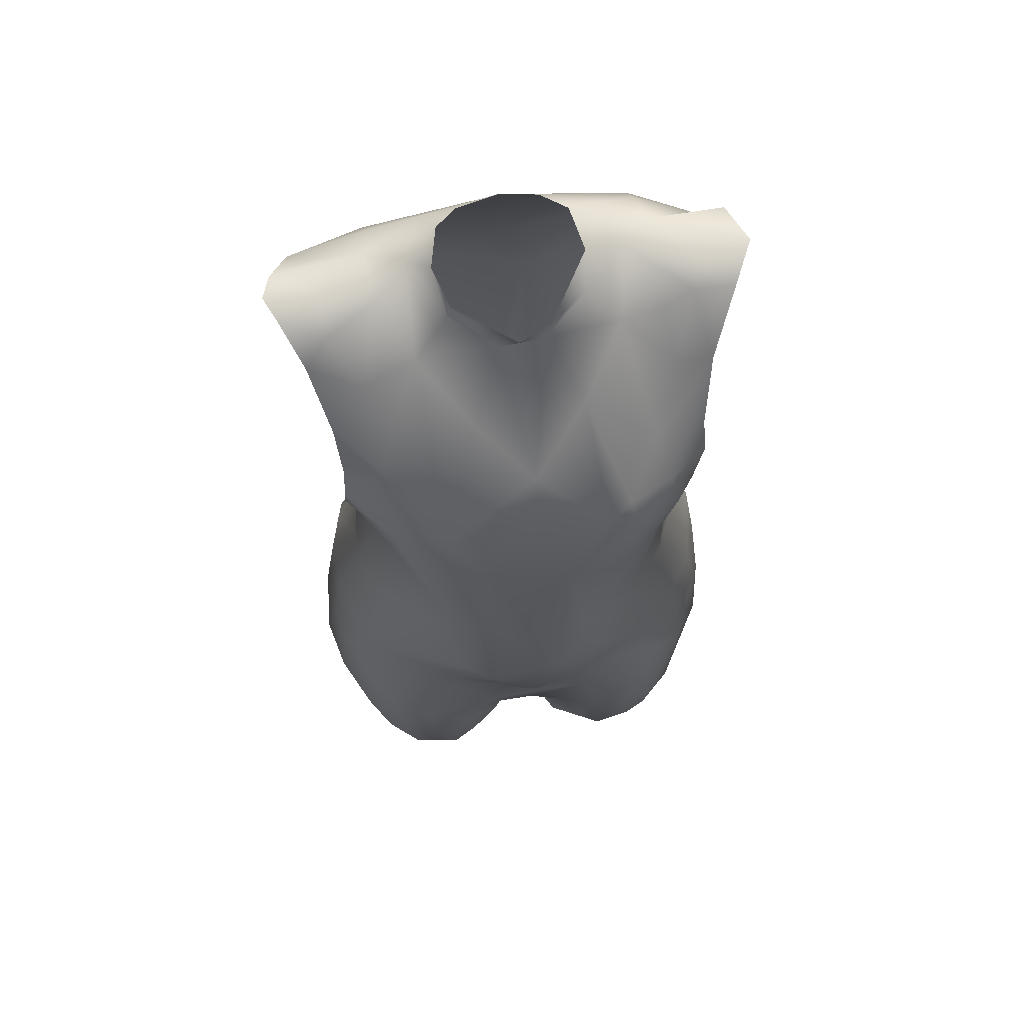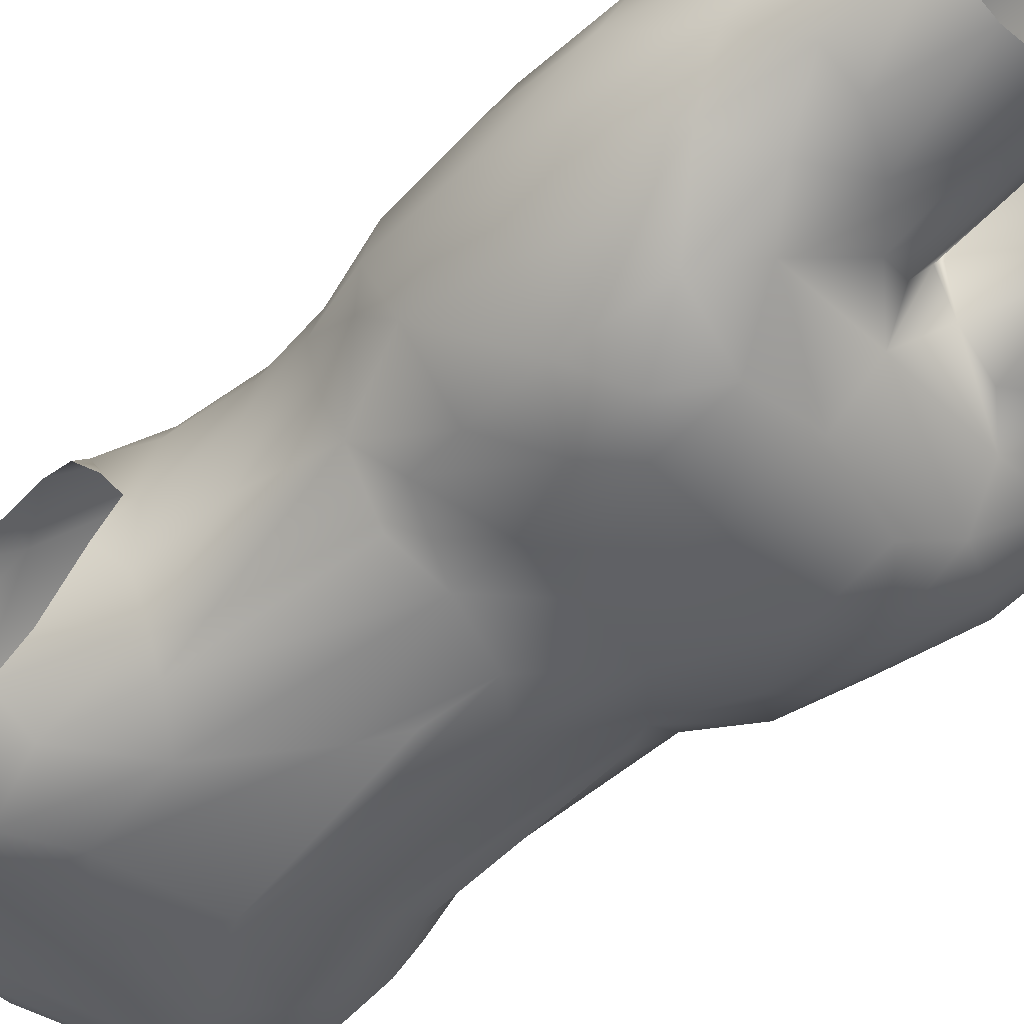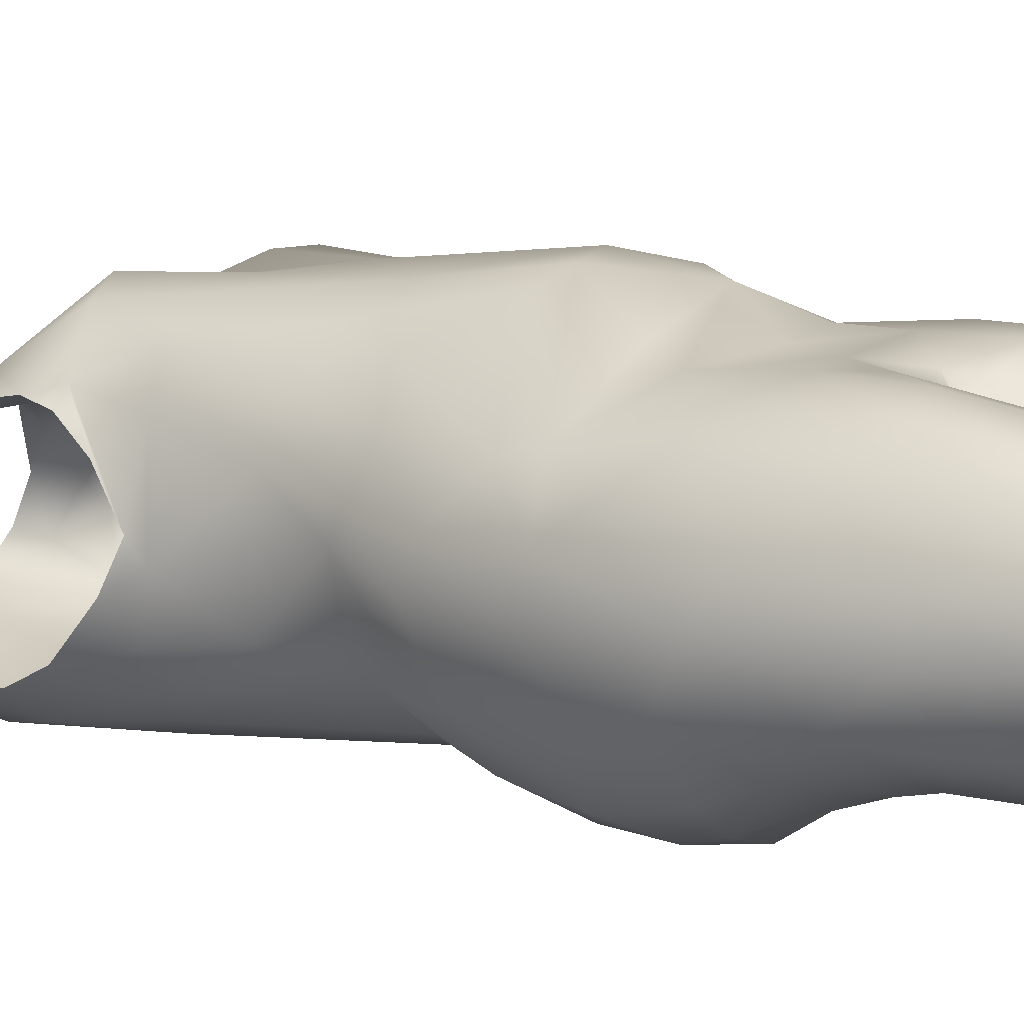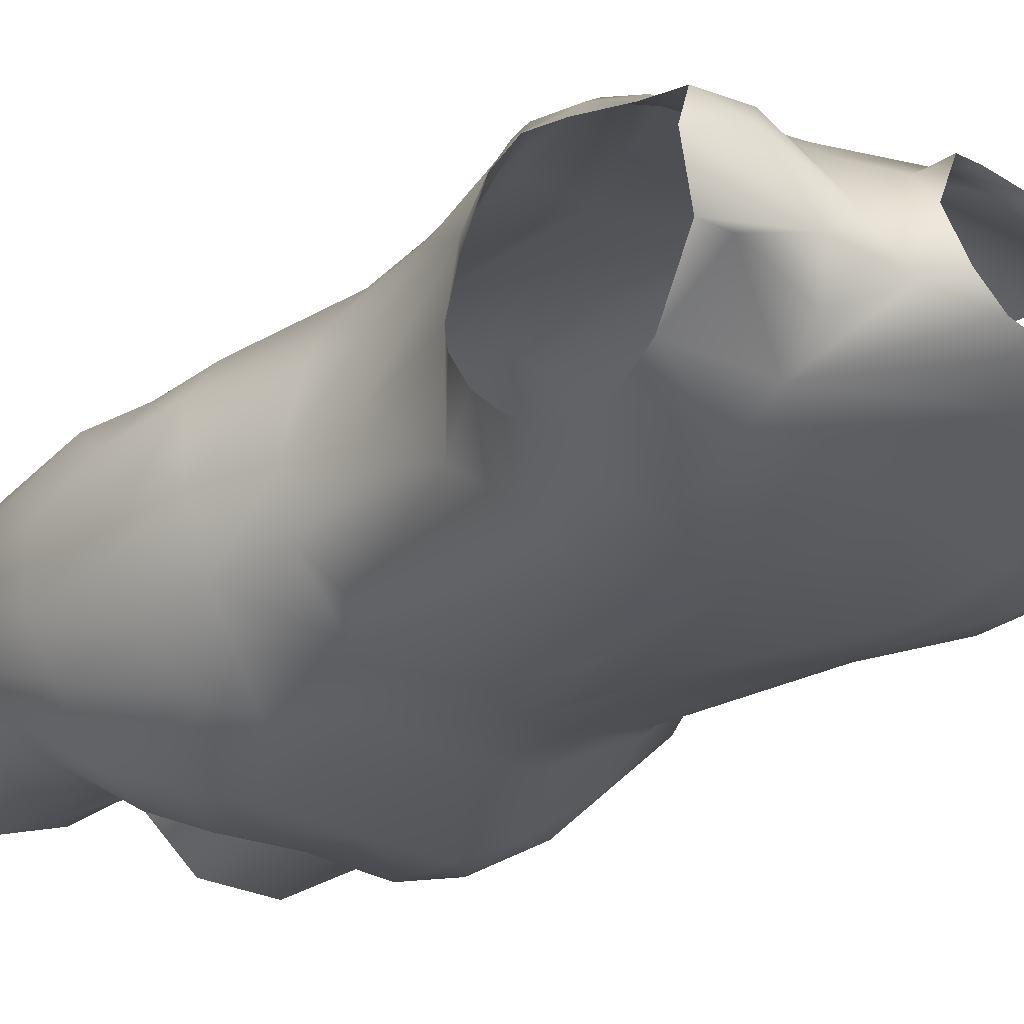
<metadata>
{"format":"obj","ext":"obj","renderer":"f3d","projection":"perspective","resolution":1024,"background":"white","views":[{"elev":64.3,"azim":-8.5,"up":"+Y"},{"elev":-53.1,"azim":-49.1,"up":"+Z"},{"elev":10.7,"azim":-56.1,"up":"+Z"},{"elev":-26.6,"azim":143.4,"up":"+Z"}]}
</metadata>
<code>
o jumpsuit_sleeveless_K9N93TXE8R_sim
v -18.93 -36.54 5.716
v -19.95 -34.38 1.837
v -19.09 -25.36 0.2556
v -17.68 -17.84 4.536
v -18.61 -24.99 4.724
v -18.13 -27.51 6.827
v -16.47 -50.79 4.774
v -16.99 -50.44 1.708
v -14.96 -51.41 7.991
v -17.83 -45.41 4.537
v -17.99 -16.96 1.067
v -15.35 -11.76 5.015
v -15.48 -10.71 2.841
v -14.67 -4.955 1.068
v -13.81 -4.901 6.044
v -10.03 -10.81 12.26
v -4.361 -7.914 15.29
v -12.18 -6.294 9.901
v -12.08 -52.03 10.19
v -7.751 -52.63 10.56
v -3.615 -52.97 7.878
v -2.848 -48.6 8.456
v 0.4969 -37.03 12.18
v 0.1435 -40.46 6.554
v -12.68 -47.33 11.22
v -8.851 -48.92 11.62
v -3.236 -42.95 10.77
v -0.1238 -44.21 4.772
v -1.333 -48.26 5.931
v -1.5 -53.09 3.405
v -0.9044 -39.6 9.292
v -0.1923 -40.67 3.456
v -0.1604 -44.8 1.384
v -4.069 -18.32 16.74
v 2.349 -16.15 16.94
v -2.749 -30.05 13.31
v -3.203 -38.25 11.8
v 0.4295 -25.01 15.83
v -9.124 -27.78 12.44
v -5.687 -47.02 11.3
v -15.47 -24.07 9.294
v -16.29 -31.23 9.85
v -3.5 -33.84 13.02
v -6.696 -17.4 15.53
v -16.71 -40.33 9.047
v -13.64 -12.69 8.814
v -13.83 -32.57 11.91
v -7.015 -38.45 13.06
v -16.1 -21.36 8.656
v -7.114 -24.61 13.56
v -13.46 -41.89 11.93
v -10.39 -35.9 13.33
v -9.934 -42.15 12.99
v -1.763 -52.71 -1.597
v -5.518 -52.11 -5.468
v -11.36 -51.43 -5.869
v -15.28 -50.96 -3.068
v -0.02545 -39.71 -1.228
v -0.9437 -36.75 -7.24
v -2.005 -39.23 -4.568
v -6.669 -31.97 -11.53
v -0.9788 -32.79 -10.7
v -0.2099 -5.394 -11.02
v -1.093 -26 -12.07
v -0.7788 -16.84 -10.23
v 0.2659 -10.69 -10.33
v -5.069 -11.85 -9.682
v -9.29 -11.03 -8.186
v -18.16 -44.55 0.9512
v -15.29 -43.97 -4.199
v -18.08 -40.36 -2.255
v -18.97 -31.88 -3.112
v -12.52 -39.72 -6.702
v -17 -15.7 -1.625
v -13.1 -11.6 -4.578
v -13.81 -4.374 -3.397
v -9.47 -36.49 -8.509
v -9.217 -28.02 -11.6
v -4.8 -39.63 -6.103
v -11.92 -18.62 -8.808
v -16.33 -37.19 -5.503
v -10.81 -13.95 -7.462
v -5.558 -16.68 -9.864
v -6.325 -25.85 -12.29
v -12.39 -32.9 -9.661
v -16.65 -18.55 -4.415
v -3.268 -46.54 -4.371
v -15.23 -32.55 -7.708
v -14.76 -11.12 -1.509
v -1.746 -48.69 -2.014
v -6.369 -47.5 -5.897
v -8.337 -42.49 -6.454
v -12.76 -25.05 -9.669
v -8.615 -22.65 -11.48
v -16.44 -25.67 -5.994
v -12.33 -44.19 -5.709
v 1.504 -52.96 4.196
v 1.412 -46.29 7.212
v 0.2163 -45.88 2.574
v 0.3175 -40.16 -0.9925
v 1.519 -39.52 9.816
v 3.785 -52.83 8.26
v 15.29 -51.24 7.468
v 2.907 -38.79 11.4
v 12.06 -51.99 10.29
v 8.559 -52.46 10.83
v 9.944 -11.35 12.72
v 17.62 -46.06 1.341
v 17.47 -45.76 5.102
v 5.957 -48.34 11.09
v 16.63 -50.4 2.544
v 18.5 -39.72 5.482
v 19.64 -36.19 1.611
v 18.89 -32.62 6.187
v 13.68 -40 12.24
v 13.2 -45.11 11.71
v 19.61 -29.94 2.861
v 18.33 -25.09 5.976
v 18.35 -19.83 2.679
v 5.127 -9.592 15.45
v 17.02 -18.05 6.628
v 10.45 -5.047 12.58
v 13.3 -10.34 8.603
v 13.9 -5.126 6.052
v 15.31 -10.8 0.772
v 14.38 -4.708 1.216
v 14.46 -18.76 10.14
v 6.293 -32.73 13.15
v 13.67 -29.07 11.69
v 8.781 -18.18 14.54
v 10.99 -33.77 13.3
v 16.08 -43.52 9.384
v 15.87 -23.51 9.137
v 9.945 -45.7 12.52
v 8.236 -26.95 12.9
v 6.926 -39.12 13.15
v 5.845 -15.18 16.02
v 4.979 -20.67 15.98
v 14.53 -10.1 5.8
v 3.825 -28.98 13.56
v 10.03 -40.18 13.36
v 16.41 -30.59 10.03
v 13.68 -34.29 12.39
v 10.84 -24.12 12.14
v 18.27 -23.78 -1.371
v 19.15 -30.58 -2.154
v 16.47 -22.88 -5.356
v 16.25 -50.72 -0.7079
v 16.57 -45.91 -1.926
v 17.82 -16.28 0.6015
v 13.3 -51.19 -4.655
v 8.994 -51.63 -6.128
v 1.863 -39.45 -4.073
v 1.524 -52.7 0.115
v 3.745 -52.25 -4.15
v 6.722 -25.45 -12.14
v 3.842 -8.199 -10.21
v 7.637 -37.28 -7.528
v 12.44 -44.22 -5.463
v 10.3 -19.67 -9.919
v 11.22 -10.13 -6.693
v 8.568 -42.35 -6.223
v 7.185 -47.8 -5.958
v 14.84 -46.3 -3.882
v 1.539 -46.88 -1.814
v 10.83 -27.77 -10.95
v 3.543 -46.66 -4.267
v 18.39 -37.96 -2.451
v 16.48 -36.88 -5.222
v 15.89 -16.52 -4.712
v 17.14 -30.13 -5.811
v 5.893 -31.67 -11.45
v 13.8 -11.72 -3.796
v 5.017 -39.24 -6.085
v 13.22 -21.65 -8.762
v 5.407 -16.28 -9.729
v 9.507 -12.8 -7.832
v 12.99 -37.74 -6.854
v 9.062 -34.01 -10.19
v 13.71 -32.23 -9.122
v 15.08 3.224 2.045
v 15.45 4.084 -0.0134
v 15.51 6.027 -2.915
v 13.74 1.608 -4.552
v 15.4 8.499 -5.266
v -1.639 -1.812 -10.82
v 16.71 21.43 -7.429
v 15.39 10.74 -6.738
v 18.39 26.28 -4.364
v 19.71 26.95 -0.5601
v 16.01 26.12 -4.257
v 15.9 18.18 -8.053
v 15.34 14.42 -7.853
v 3.229 29.57 -5.546
v 5.356 29.7 -3.83
v 7.585 28.48 -4.83
v 6.164 28.78 -0.3688
v 11.93 27.51 -3.395
v 9.581 27.28 -1.234
v -15.31 11.74 -7.617
v -15.49 8.314 -5.84
v -15.63 4.628 -1.632
v -14.95 1.739 0.1478
v -15.03 3.181 1.818
v -3.5 29.42 -5.337
v -6.63 27.85 -6.067
v -5.324 29.43 -3.788
v -0.005637 29.31 -6.25
v -16.28 19.89 -8.446
v -8.099 27.91 -2.046
v -6.139 28.61 -0.5852
v -11.45 27.11 -3.646
v -11 26.31 0.5309
v -18.98 26.67 -2.91
v -13.81 18.7 -9.364
v -17.52 24.08 -6.33
v -15.75 25.88 -4.596
v -12.11 11.04 -10.13
v -19.69 26.72 -0.9524
v -15.32 15.43 -8.326
v 10.83 19.15 -10.51
v -6.979 5.822 -11.14
v 10.07 13.73 -11.2
v 12.14 5.454 -8.198
v -5.897 13.16 -11.95
v -11.07 22.82 -9.133
v 13.2 11.59 -9.14
v 14.06 -4.833 -2.186
v -10.91 25.63 -6.879
v -9.984 16.37 -11.33
v -12.56 2.726 -7.275
v 11.22 26.18 -6.491
v -14.16 2.667 -4.521
v 0.2456 18.47 -10.13
v 7.511 21.99 -10.06
v 3.094 10.84 -11.62
v -6.611 18.95 -11.06
v -10.53 3.547 -9.329
v -0.9734 26.68 -7.873
v 6.911 17.43 -11.37
v 1.764 -1.884 -10.62
v 8.848 5.661 -10.41
v 11.23 23.51 -8.869
v -14.41 7.378 9.597
v -15.07 5.399 5.741
v -15.6 7.514 8.243
v -7.703 -8.65 13.91
v -15.48 9.955 8.875
v -15.29 13.03 8.332
v -15.66 17.27 6.718
v -12.22 14.63 9.569
v -18.67 26.19 1.197
v -15.32 25.34 2.775
v -17.06 22.99 3.826
v -14.91 27.03 0.06501
v -1.865 24.59 4.985
v -5.073 27.58 2.639
v -5.338 26.03 2.516
v 15.62 7.555 8.401
v 14.48 7.886 10.56
v 2.976 -0.4173 15.14
v 12.67 -2.062 10.03
v 15.67 10.31 9.205
v 15.25 4.723 5.296
v 2.246 24.87 4.854
v 0.04492 25.61 5.482
v 2.696 26.55 4.673
v 5.862 26.76 2.185
v 16.12 19.79 5.814
v 15.4 27.29 0.8715
v 13.07 20.5 6.11
v 18.03 25.74 2.788
v 14.45 26.04 2.874
v 15.42 13.74 8.435
v -7.717 9.748 14.83
v 0.8907 9.933 13.66
v -13.42 2.683 8.184
v 10.87 4.276 13.5
v 8.626 23.99 3.66
v -8.293 22.99 4.34
v 5.104 19.25 8.121
v -11.29 8.428 13.6
v -11.97 3.213 11.49
v 11.05 15.31 9.919
v 12.99 7.398 12.41
v 11.86 24.38 3.337
v 13.89 2.715 7.695
v -12.73 21.3 5.221
v 6.525 9.852 14.76
v 8.352 11.17 13.88
v -4.895 9.981 14.37
v 0.4946 13.83 11.79
v 9.209 8.325 14.86
v 12.28 10.99 11.99
v 8.141 0.3376 14.49
v -4.044 18.44 8.628
v -4.007 1.975 14.89
f 45 1 10
f 13 11 12
f 11 3 4
f 22 21 30
f 25 19 26
f 31 24 23
f 28 33 32
f 10 9 45
f 10 1 2
f 7 10 8
f 18 15 46
f 9 19 25
f 1 6 2
f 297 17 35
f 20 21 40
f 34 35 17
f 2 5 3
f 22 40 21
f 31 23 37
f 48 40 27
f 27 31 37
f 36 38 39
f 5 2 6
f 30 28 29
f 19 20 26
f 51 53 52
f 28 31 29
f 5 6 41
f 6 42 41
f 6 1 42
f 47 45 51
f 22 30 29
f 32 24 28
f 51 9 25
f 7 9 10
f 44 34 17
f 46 15 12
f 15 13 12
f 41 42 47
f 4 46 12
f 51 45 9
f 52 43 39
f 52 39 47
f 41 39 50
f 27 22 31
f 42 45 47
f 41 47 39
f 47 51 52
f 49 4 5
f 4 3 5
f 16 44 247
f 44 16 49
f 48 53 40
f 53 26 40
f 52 48 43
f 53 48 52
f 1 45 42
f 51 25 53
f 12 11 4
f 14 13 15
f 28 24 31
f 48 37 43
f 40 22 27
f 26 53 25
f 38 34 50
f 20 40 26
f 49 5 41
f 18 46 16
f 34 44 41
f 41 50 34
f 44 49 41
f 43 36 39
f 46 4 49
f 44 17 247
f 50 39 38
f 29 31 22
f 49 16 46
f 27 37 48
f 54 33 28
f 90 33 54
f 66 186 63
f 69 8 10
f 92 96 73
f 95 88 72
f 58 60 59
f 71 2 72
f 62 61 64
f 74 11 13
f 55 87 54
f 28 30 54
f 69 10 2
f 91 55 56
f 238 67 68
f 86 11 74
f 59 60 79
f 59 77 62
f 33 58 32
f 64 84 65
f 79 91 92
f 74 13 89
f 89 76 75
f 85 78 61
f 85 88 93
f 68 75 238
f 3 72 2
f 93 95 86
f 14 76 13
f 71 69 2
f 80 82 94
f 78 94 84
f 87 90 54
f 83 82 67
f 92 91 56
f 96 92 56
f 55 91 87
f 77 59 79
f 77 73 85
f 61 77 85
f 73 77 92
f 96 56 57
f 57 70 96
f 81 72 88
f 85 81 88
f 71 72 81
f 81 85 73
f 93 86 80
f 89 75 74
f 80 75 82
f 75 80 86
f 85 93 78
f 65 83 67
f 82 68 67
f 75 68 82
f 65 94 83
f 83 94 82
f 94 93 80
f 71 57 69
f 77 61 62
f 96 70 73
f 94 78 93
f 67 66 65
f 71 81 70
f 69 57 8
f 67 186 66
f 76 89 13
f 84 64 61
f 11 86 3
f 58 33 90
f 94 65 84
f 75 86 74
f 70 57 71
f 90 87 60
f 60 58 90
f 79 60 87
f 91 79 87
f 77 79 92
f 3 95 72
f 88 95 93
f 70 81 73
f 61 78 84
f 86 95 3
f 99 97 98
f 100 24 32
f 101 24 98
f 114 112 113
f 113 117 114
f 35 138 130
f 117 119 118
f 124 125 126
f 121 127 133
f 140 38 36
f 36 43 128
f 116 134 105
f 116 132 115
f 100 99 24
f 113 112 109
f 43 23 128
f 101 23 24
f 132 103 109
f 261 35 120
f 105 103 116
f 109 103 111
f 43 37 23
f 102 106 110
f 106 105 134
f 24 99 98
f 125 139 150
f 125 124 139
f 123 127 121
f 34 38 35
f 36 128 140
f 139 123 121
f 112 132 109
f 107 122 120
f 130 133 127
f 38 144 138
f 143 115 142
f 120 35 137
f 131 115 143
f 137 35 130
f 107 137 130
f 117 118 114
f 128 136 131
f 143 129 131
f 142 133 144
f 133 142 118
f 104 101 98
f 104 23 101
f 23 136 128
f 131 141 115
f 122 107 123
f 110 104 102
f 104 98 102
f 38 140 135
f 135 144 38
f 111 108 109
f 38 138 35
f 128 131 135
f 129 135 131
f 129 144 135
f 141 136 134
f 127 123 107
f 119 121 118
f 112 114 132
f 107 120 137
f 144 129 142
f 121 119 150
f 123 139 124
f 104 136 23
f 98 97 102
f 114 118 142
f 139 121 150
f 142 132 114
f 110 136 104
f 121 133 118
f 128 135 140
f 115 141 134
f 130 144 133
f 143 142 129
f 142 115 132
f 131 136 141
f 106 136 110
f 130 127 107
f 130 138 144
f 132 116 103
f 136 106 134
f 115 134 116
f 117 113 146
f 117 146 119
f 151 164 148
f 126 125 228
f 119 145 150
f 184 228 173
f 161 184 173
f 99 154 97
f 32 58 100
f 58 59 153
f 165 100 153
f 119 146 145
f 66 176 65
f 64 65 156
f 108 113 109
f 157 242 177
f 166 172 156
f 228 125 173
f 165 155 154
f 163 152 155
f 157 176 66
f 163 155 167
f 148 164 149
f 113 108 168
f 151 159 164
f 147 146 171
f 59 158 153
f 178 158 179
f 174 153 158
f 178 169 159
f 180 169 178
f 64 156 172
f 172 166 179
f 170 150 145
f 156 160 166
f 154 99 165
f 108 149 168
f 160 176 177
f 170 145 147
f 146 147 145
f 177 176 157
f 170 160 177
f 160 170 175
f 149 164 169
f 169 164 159
f 176 160 156
f 171 146 168
f 125 170 173
f 180 179 166
f 179 62 172
f 161 173 177
f 170 177 173
f 62 179 59
f 174 158 162
f 59 179 158
f 172 62 64
f 180 171 169
f 100 58 153
f 111 148 108
f 65 176 156
f 175 166 160
f 155 165 167
f 175 147 171
f 146 113 168
f 174 167 153
f 174 163 167
f 153 167 165
f 99 100 165
f 163 174 162
f 163 159 152
f 108 148 149
f 150 170 125
f 169 171 168
f 152 159 151
f 162 159 163
f 180 166 175
f 180 175 171
f 149 169 168
f 179 180 178
f 162 178 159
f 158 178 162
f 175 170 147
f 182 184 183
f 196 195 197
f 201 231 233
f 202 201 233
f 202 203 204
f 205 206 207
f 210 207 206
f 235 240 234
f 210 211 207
f 213 210 212
f 216 229 226
f 255 214 219
f 157 241 236
f 255 213 212
f 232 243 196
f 193 188 227
f 63 241 66
f 215 220 209
f 216 214 217
f 194 195 196
f 221 187 192
f 212 210 206
f 157 66 241
f 67 222 186
f 192 227 223
f 75 76 231
f 196 197 199
f 191 232 198
f 212 214 255
f 229 216 217
f 189 191 198
f 206 208 239
f 230 237 225
f 230 218 215
f 187 191 189
f 238 75 231
f 224 185 183
f 230 222 218
f 222 238 218
f 229 206 226
f 220 215 218
f 198 196 199
f 231 76 233
f 184 181 126
f 212 206 229
f 203 76 14
f 200 231 201
f 240 221 223
f 187 221 243
f 177 242 161
f 240 223 236
f 191 187 243
f 240 236 234
f 236 241 63
f 202 233 203
f 223 227 242
f 186 222 225
f 235 221 240
f 222 230 225
f 200 218 231
f 238 231 218
f 233 76 203
f 225 234 236
f 226 239 237
f 221 235 243
f 126 228 184
f 239 234 237
f 161 224 184
f 208 243 239
f 189 198 190
f 236 242 157
f 184 182 181
f 208 194 243
f 183 184 224
f 206 205 208
f 188 224 227
f 242 227 224
f 192 193 227
f 188 185 224
f 238 222 67
f 212 217 214
f 220 218 200
f 226 230 215
f 234 225 237
f 198 232 196
f 224 161 242
f 242 236 223
f 239 226 206
f 236 63 186
f 239 235 234
f 235 239 243
f 209 226 215
f 216 226 209
f 221 192 223
f 191 243 232
f 226 237 230
f 229 217 212
f 186 225 236
f 194 196 243
f 204 203 277
f 247 18 16
f 246 244 248
f 253 252 254
f 258 257 211
f 260 263 294
f 126 287 124
f 181 287 126
f 264 259 287
f 266 265 267
f 270 199 273
f 278 122 262
f 280 213 288
f 294 284 290
f 264 287 181
f 199 270 198
f 275 280 251
f 15 18 277
f 123 124 262
f 265 268 267
f 279 286 199
f 246 245 244
f 263 274 294
f 199 197 268
f 250 249 251
f 288 250 251
f 259 263 260
f 265 292 281
f 253 254 288
f 273 272 270
f 266 256 265
f 204 244 245
f 294 269 284
f 252 253 255
f 197 267 268
f 269 273 271
f 257 256 266
f 297 35 261
f 122 295 120
f 213 280 210
f 294 293 285
f 256 257 258
f 262 285 278
f 275 251 282
f 17 282 247
f 190 270 272
f 270 190 198
f 254 250 288
f 279 265 281
f 290 284 281
f 256 292 265
f 280 258 210
f 293 295 278
f 293 289 261
f 278 295 122
f 283 18 247
f 287 259 260
f 293 290 289
f 281 292 289
f 276 292 291
f 282 297 275
f 296 292 256
f 282 251 248
f 284 269 271
f 15 203 14
f 253 288 213
f 282 17 297
f 256 280 296
f 258 280 256
f 280 275 296
f 282 283 247
f 286 273 199
f 251 249 248
f 292 296 275
f 284 279 281
f 262 124 287
f 258 211 210
f 120 295 261
f 273 269 272
f 285 262 287
f 285 293 278
f 274 269 294
f 273 286 271
f 252 255 219
f 244 204 277
f 262 122 123
f 285 260 294
f 213 255 253
f 268 279 199
f 286 279 271
f 248 244 282
f 15 277 203
f 283 277 18
f 244 277 283
f 260 285 287
f 290 293 294
f 289 290 281
f 276 289 292
f 276 291 297
f 275 297 291
f 276 297 261
f 289 276 261
f 292 275 291
f 288 251 280
f 271 279 284
f 265 279 268
f 293 261 295
f 282 244 283

</code>
